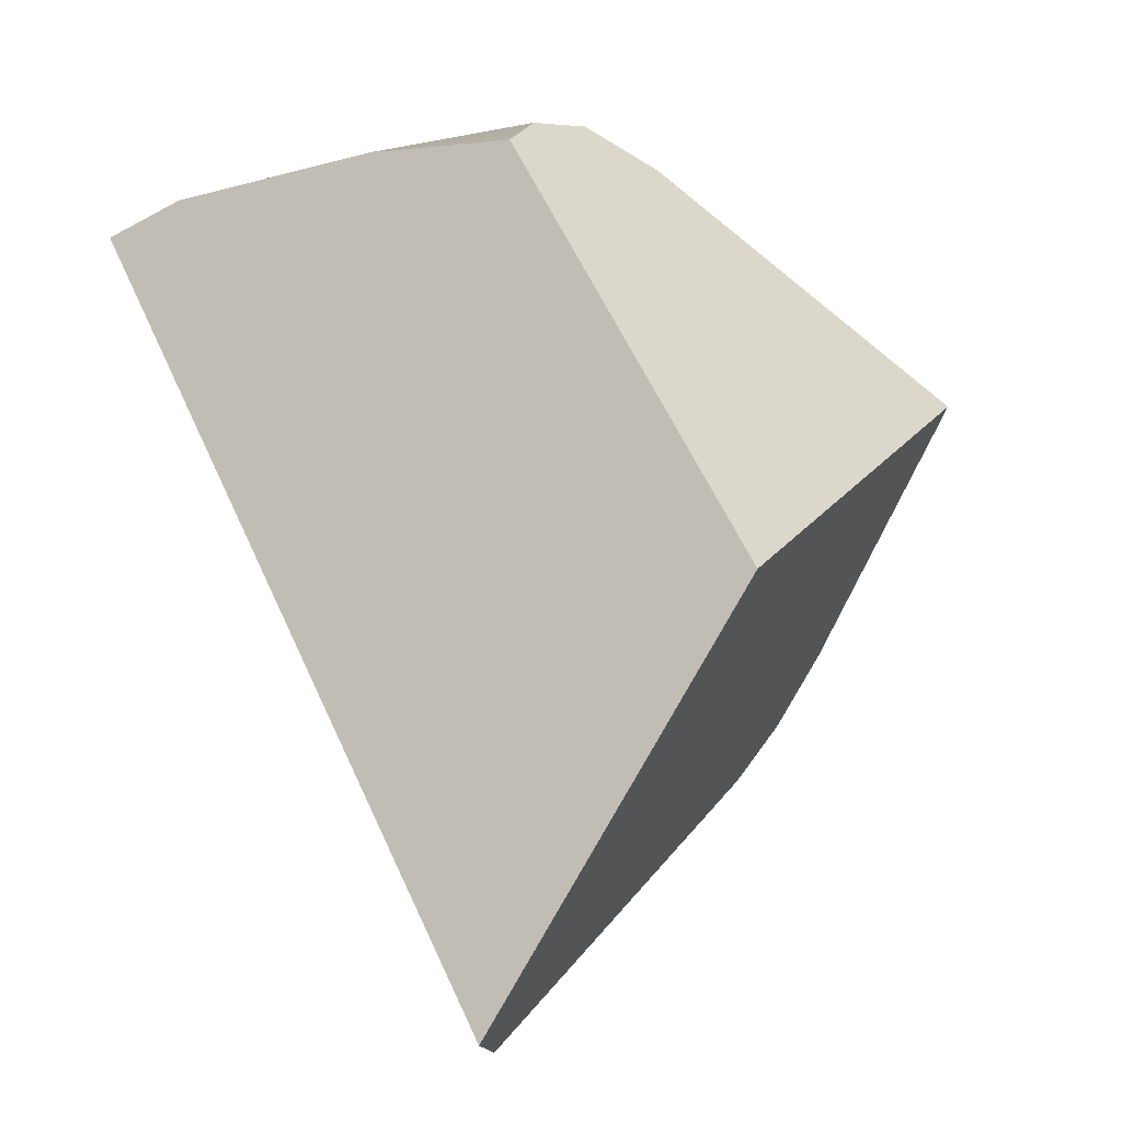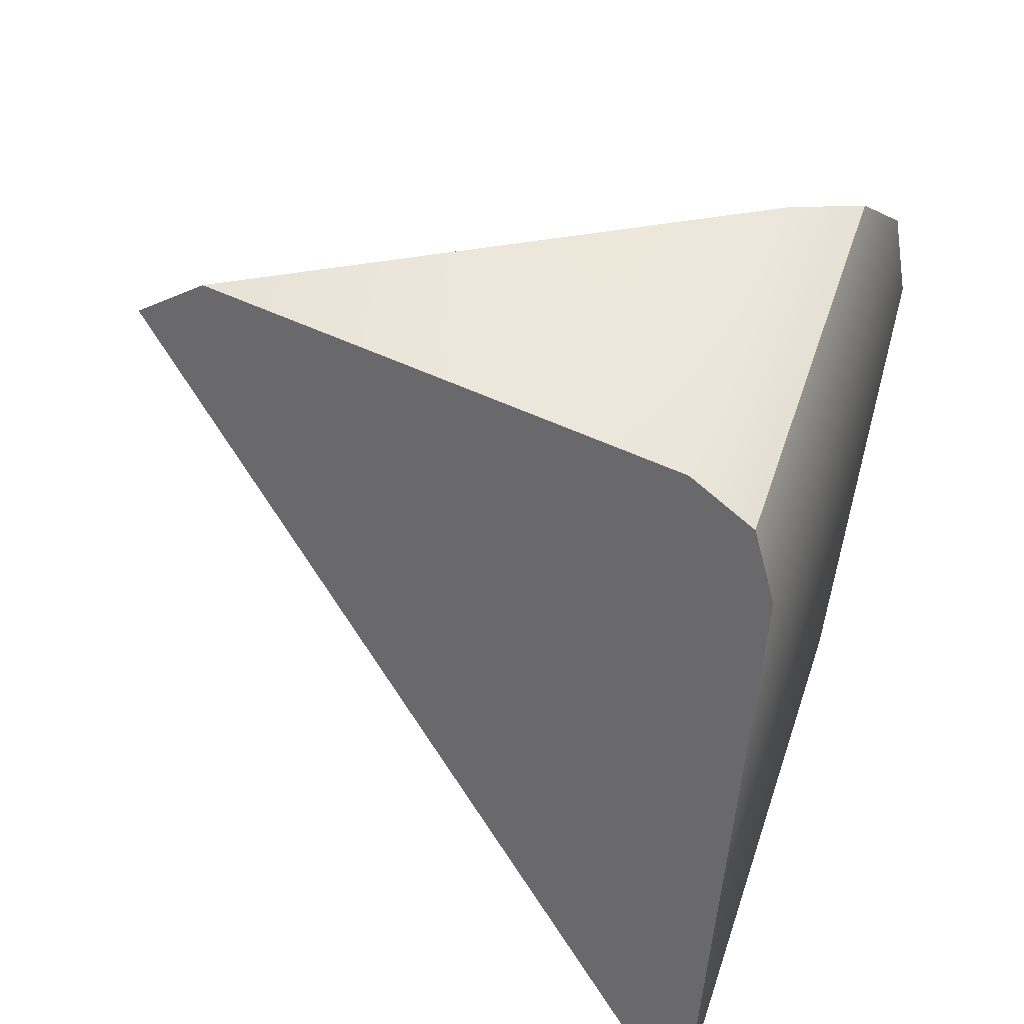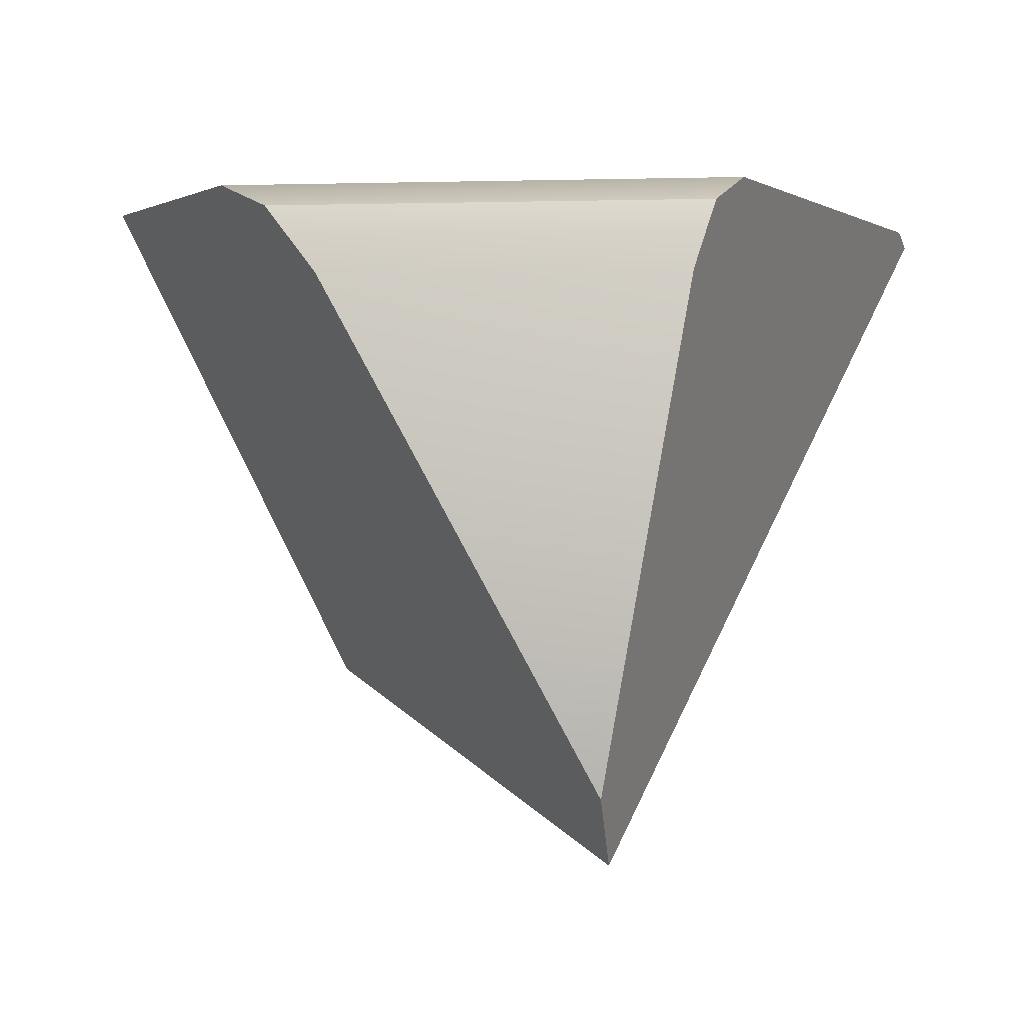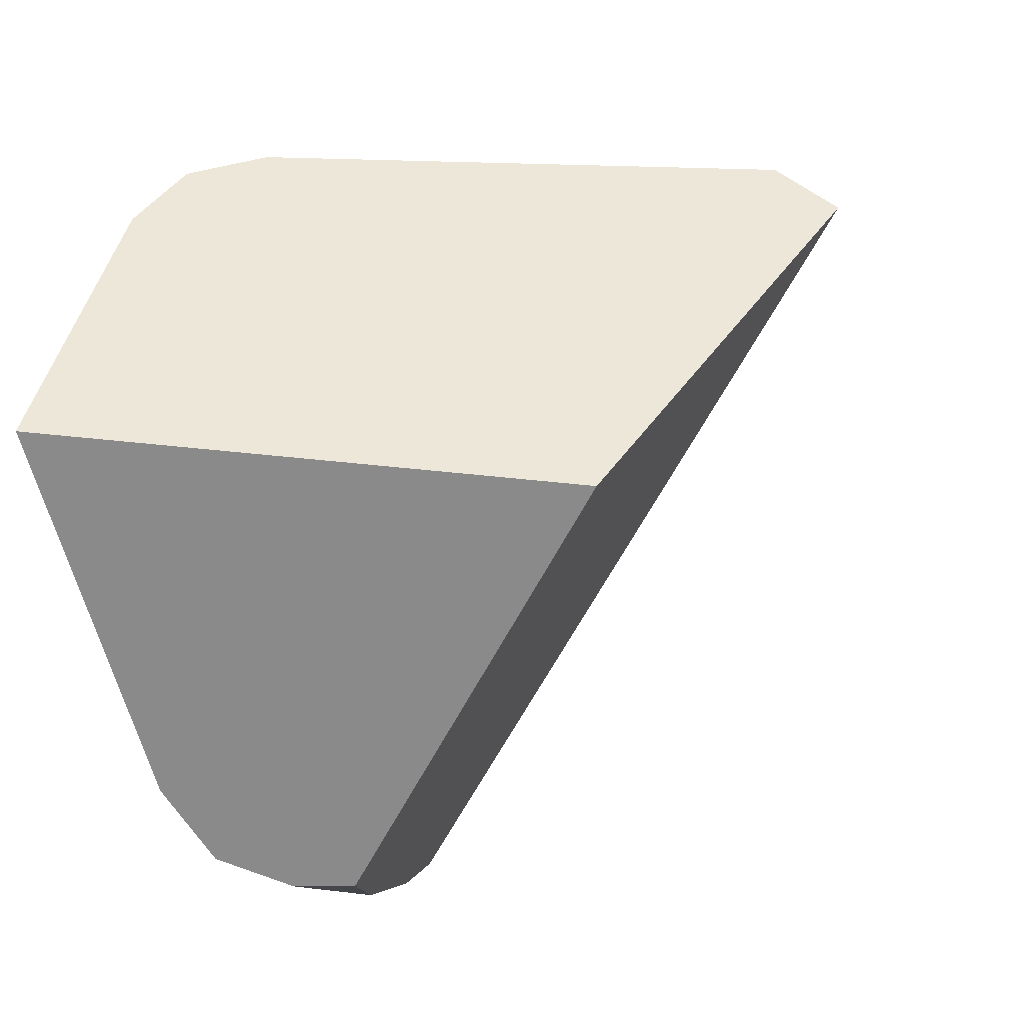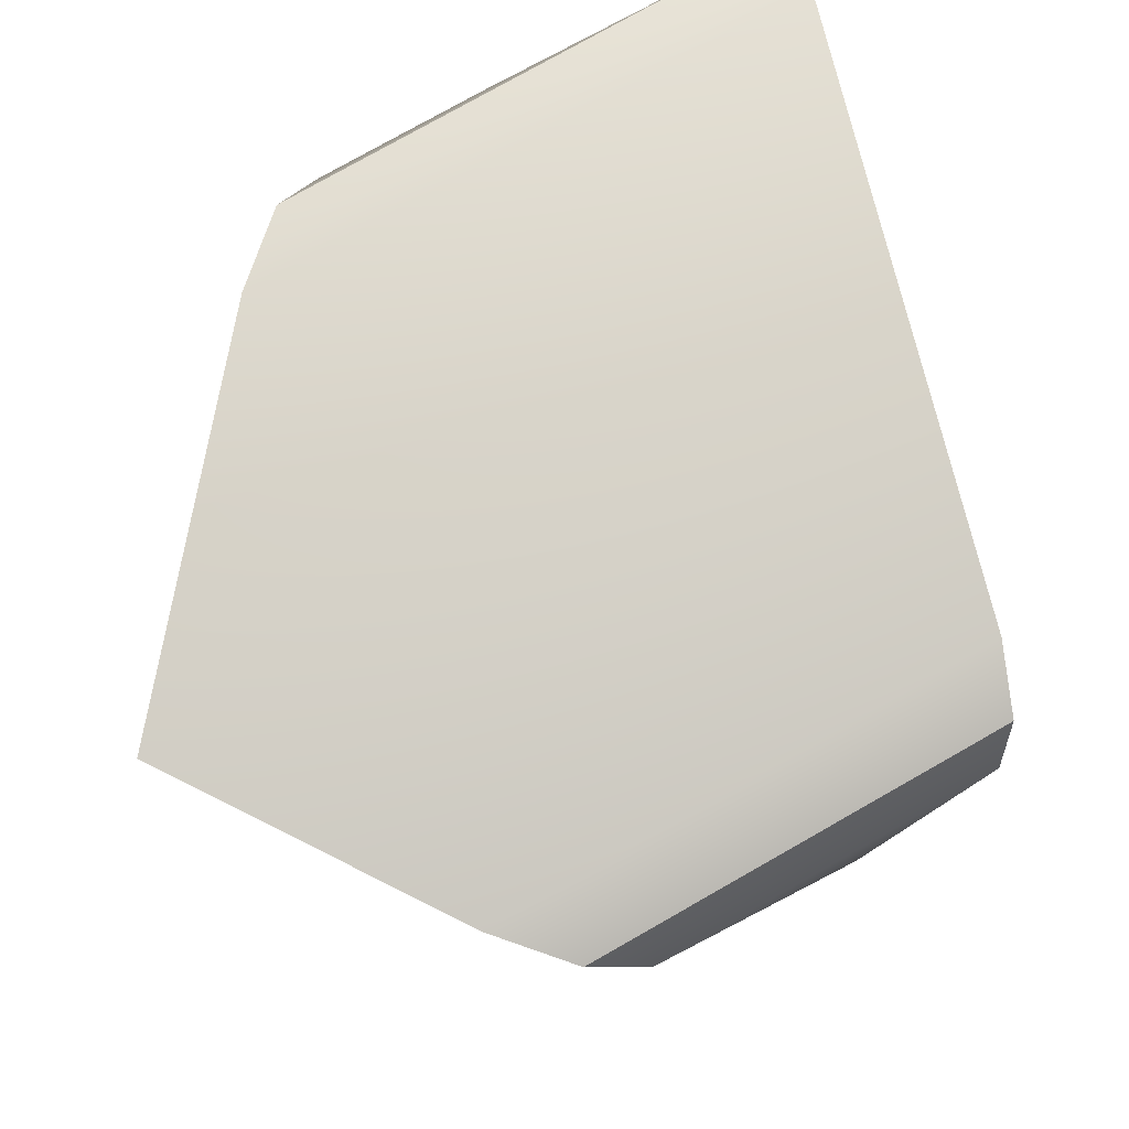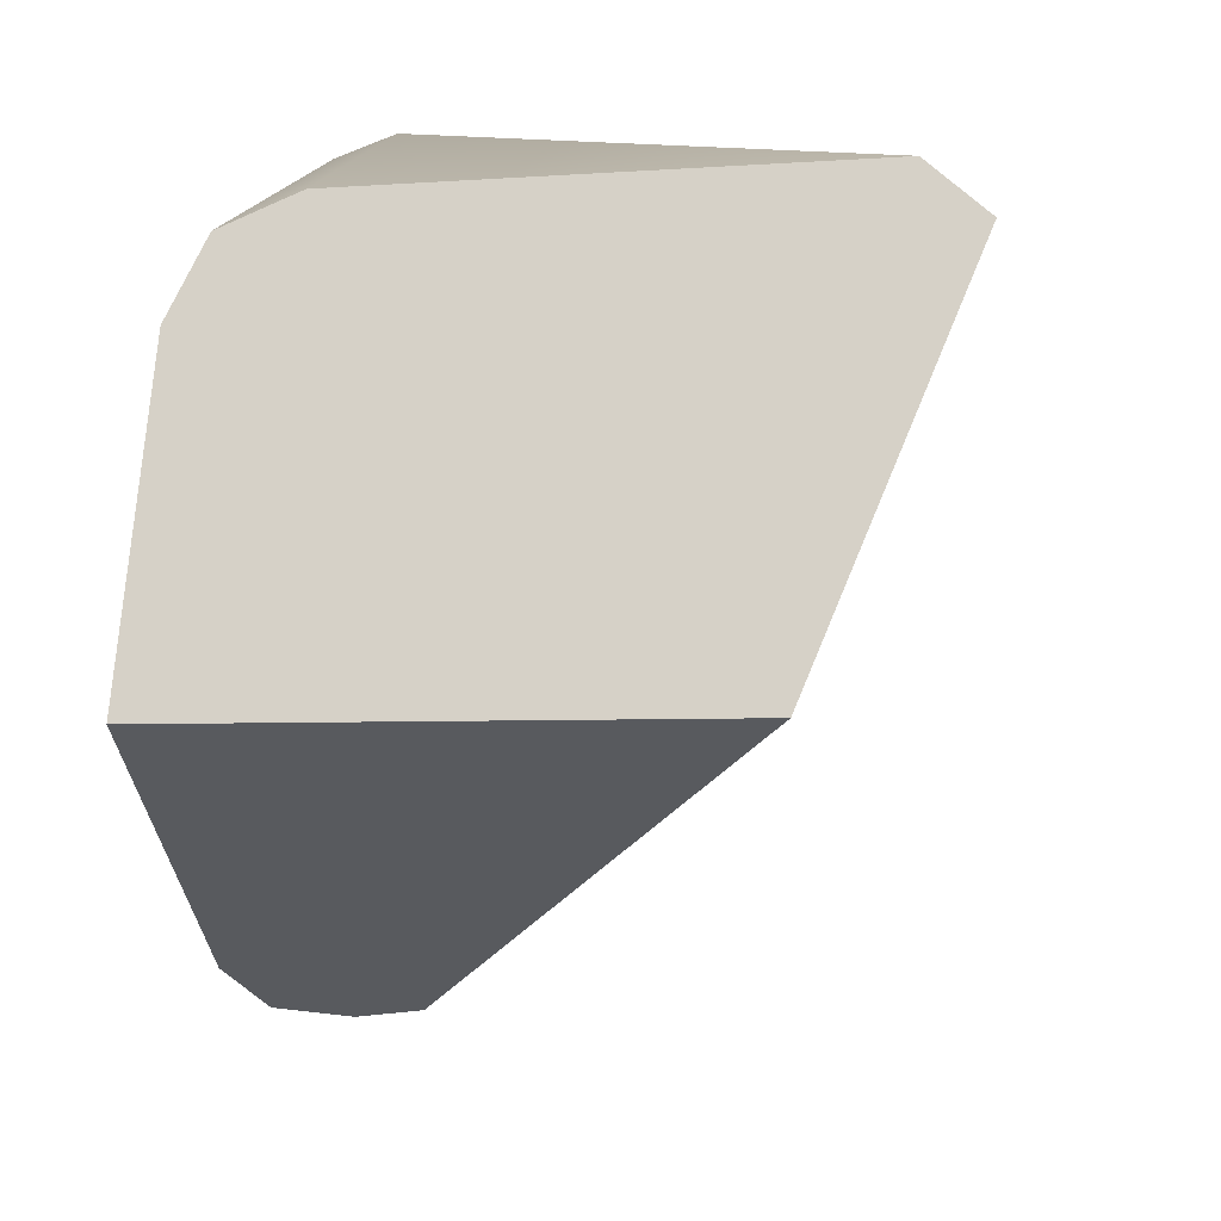
<metadata>
{"format":"obj","ext":"obj","renderer":"f3d","projection":"perspective","resolution":1024,"background":"white","views":[{"elev":-68.4,"azim":-169.6,"up":"+Y"},{"elev":50.3,"azim":108.0,"up":"+Z"},{"elev":1.4,"azim":7.9,"up":"+Y"},{"elev":-12.3,"azim":-65.3,"up":"+Z"},{"elev":78.8,"azim":-29.5,"up":"+Y"},{"elev":16.7,"azim":-81.9,"up":"+Z"}]}
</metadata>
<code>
g Block_fracturepart1
v -0.553 0.4185 0.03042
v -0.2437 -0.2269 -0.03637
v -0.02465 0.2211 -0.5
v -0.05495 0.2985 -0.5
v -0.118 0.3834 -0.4649
v -0.2039 0.4185 -0.38
v 0.4439 0.3834 -0.4649
v 0.1668 0.2985 -0.5
v -0.02465 0.2211 -0.5
v -0.2437 -0.2269 -0.03637
v 0.553 0.3988 -0.4277
v 0.1787 -0.4185 0.4314
v 0.553 0.3988 -0.4277
v 0.1787 -0.4185 0.4314
v 0.1757 -0.3286 0.5
v 0.2846 0.2985 0.5
v 0.3089 0.3834 0.4649
v 0.3379 0.4185 0.38
v 0.5435 0.4185 -0.38
v 0.1757 -0.3286 0.5
v 0.1787 -0.4185 0.4314
v -0.2437 -0.2269 -0.03637
v -0.1688 0.2985 0.5
v -0.553 0.4185 0.03042
v -0.2392 0.3834 0.4649
v -0.316 0.4185 0.38
v -0.2039 0.4185 -0.38
v -0.118 0.3834 -0.4649
v 0.4439 0.3834 -0.4649
v 0.553 0.3988 -0.4277
v 0.5435 0.4185 -0.38
v -0.553 0.4185 0.03042
v 0.3379 0.4185 0.38
v -0.316 0.4185 0.38
v -0.2392 0.3834 0.4649
v 0.3089 0.3834 0.4649
v 0.1757 -0.3286 0.5
v -0.1688 0.2985 0.5
v 0.2846 0.2985 0.5
v 0.3089 0.3834 0.4649
v -0.2392 0.3834 0.4649
v 0.1668 0.2985 -0.5
v 0.4439 0.3834 -0.4649
v -0.118 0.3834 -0.4649
v -0.05495 0.2985 -0.5
v -0.02465 0.2211 -0.5
g Block_fracturepart1_0
f 3 2 1
f 1 4 3
f 1 5 4
f 1 6 5
f 9 8 7
f 7 10 9
f 7 11 10
f 11 12 10
f 15 14 13
f 13 16 15
f 13 17 16
f 13 18 17
f 13 19 18
f 22 21 20
f 20 23 22
f 23 24 22
f 23 25 24
f 25 26 24
f 29 28 27
f 27 30 29
f 27 31 30
f 31 27 32
f 32 33 31
f 32 34 33
f 34 35 33
f 35 36 33
f 39 38 37
f 38 39 40
f 41 38 40
f 44 43 42
f 45 44 42
f 45 42 46

</code>
